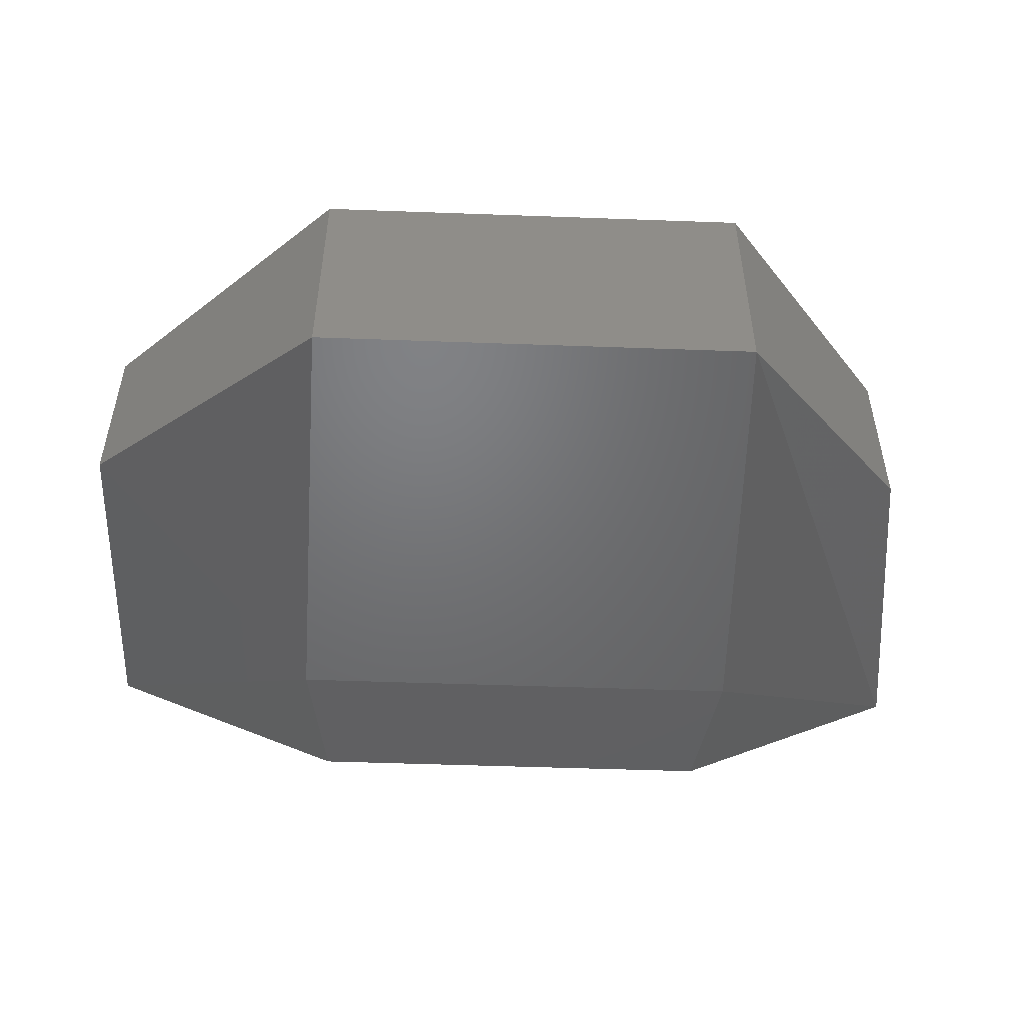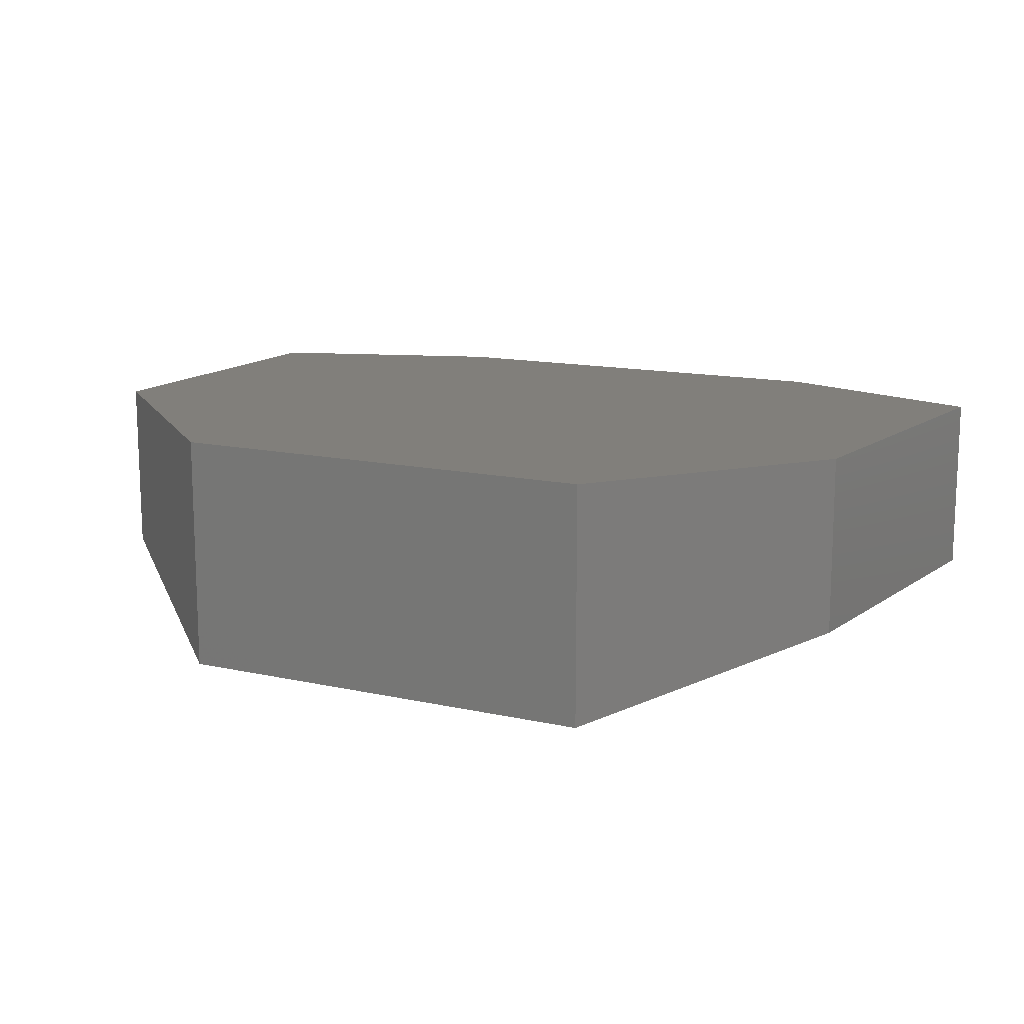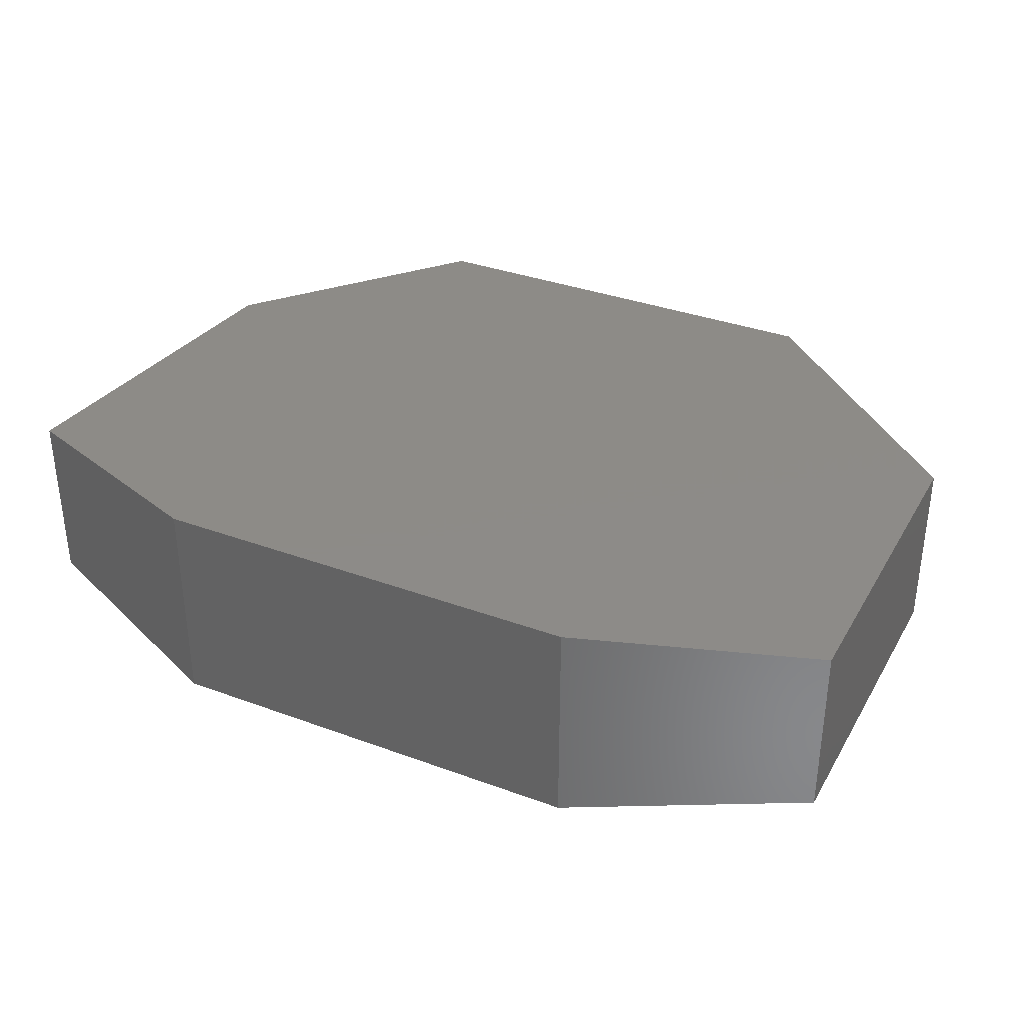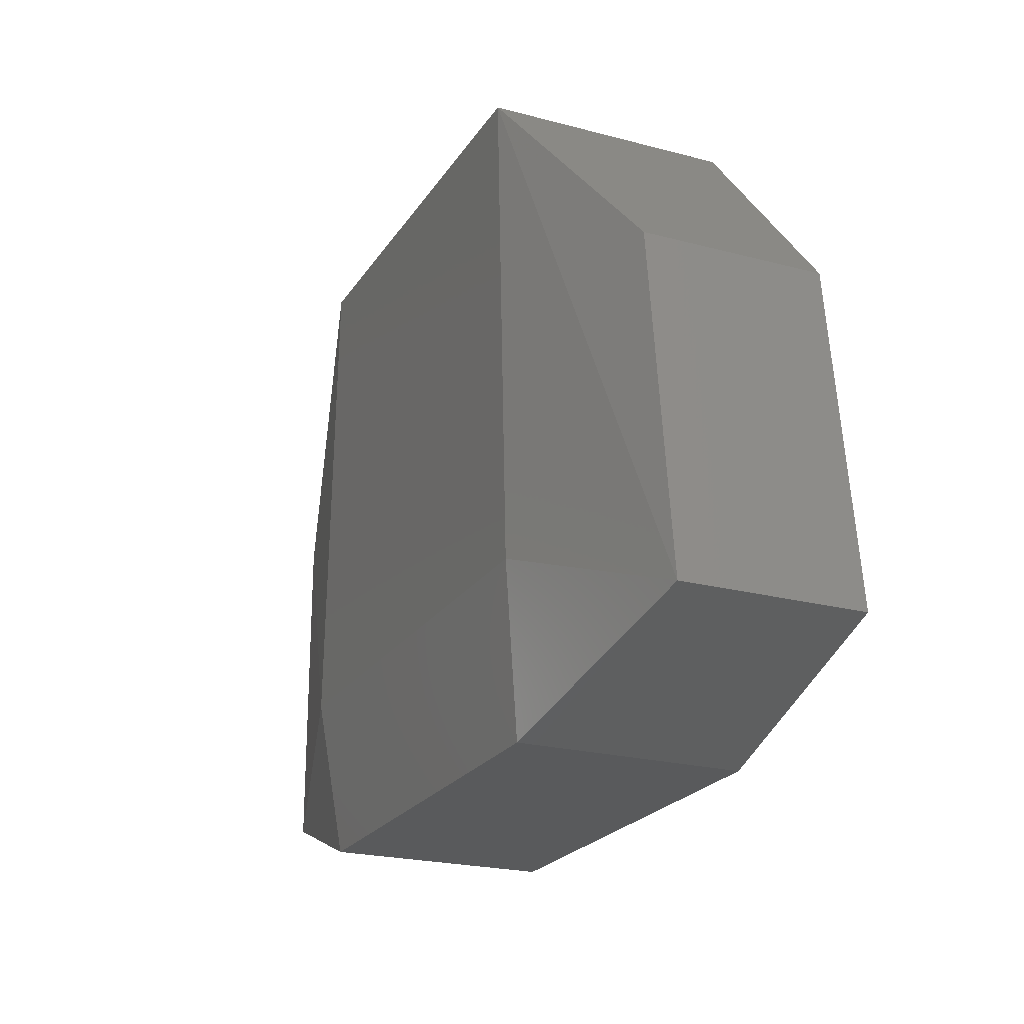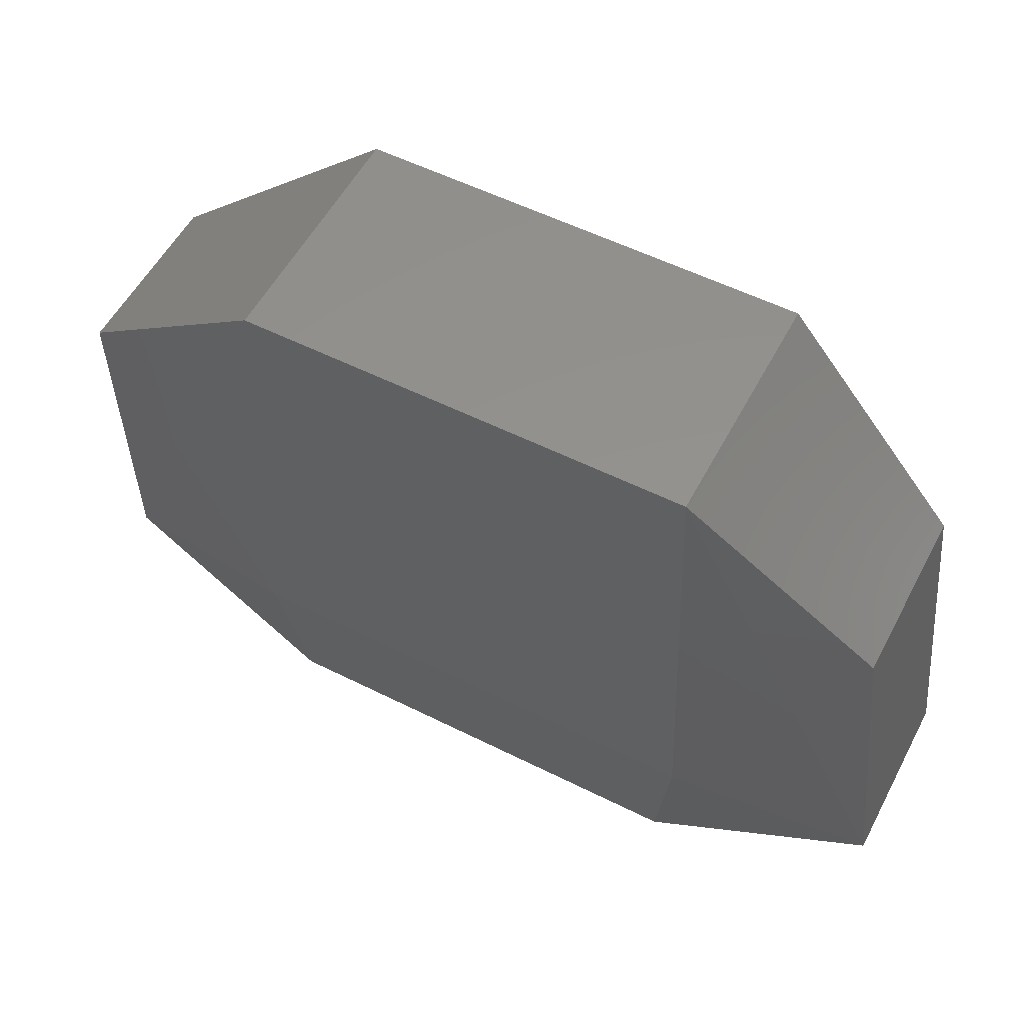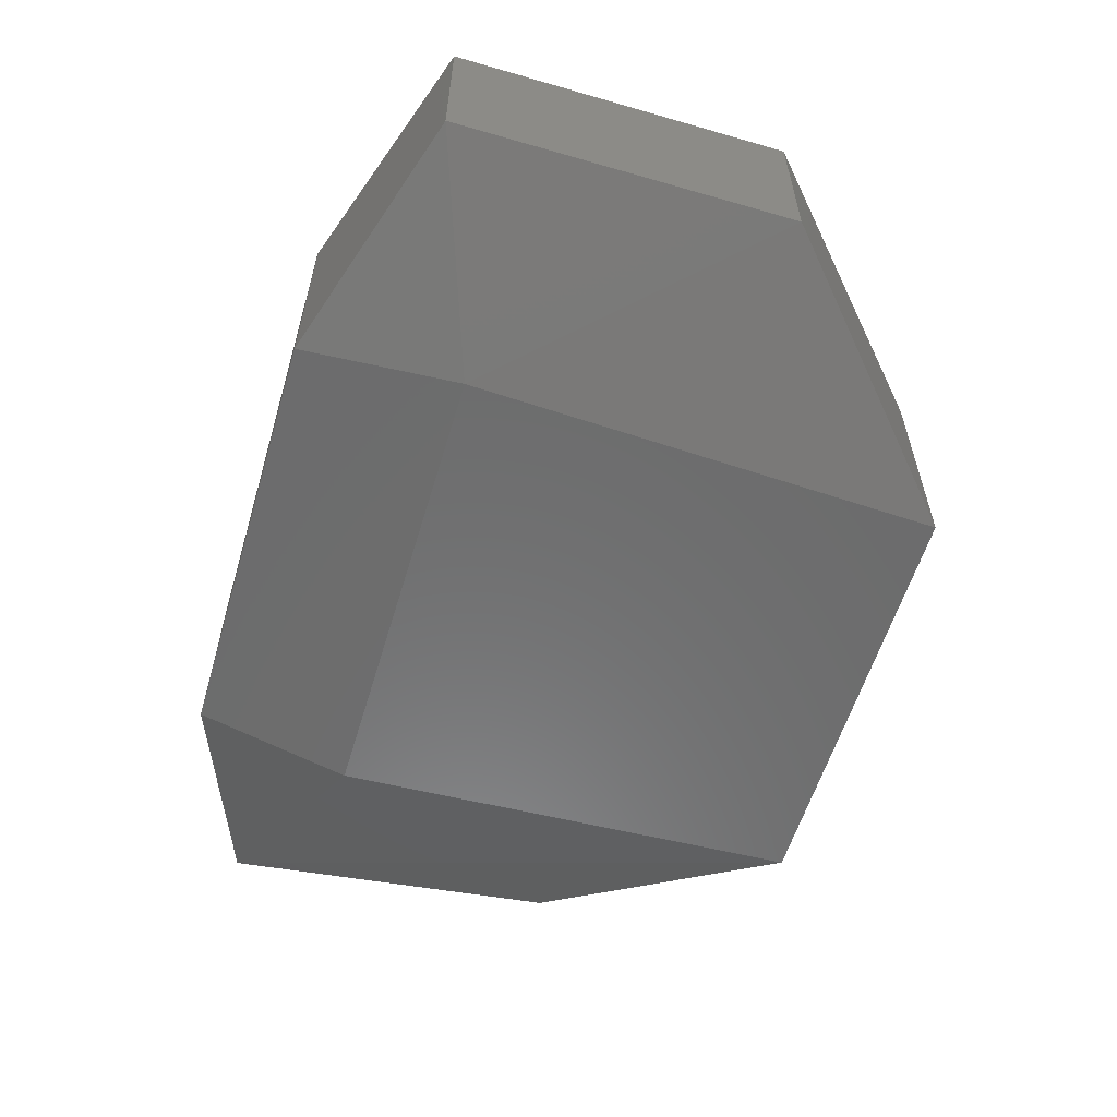
<metadata>
{"format":"stl","ext":"stl","renderer":"f3d","projection":"perspective","resolution":1024,"background":"white","views":[{"elev":-49.6,"azim":-2.3,"up":"+Y"},{"elev":13.5,"azim":26.8,"up":"+Y"},{"elev":34.8,"azim":-153.7,"up":"+Y"},{"elev":-22.6,"azim":65.5,"up":"+Z"},{"elev":55.7,"azim":27.7,"up":"+Z"},{"elev":-58.2,"azim":-106.6,"up":"+Y"}]}
</metadata>
<code>
# stl→obj: 18 verts, 32 faces
v 51.44 63.51 179.3
v 69.13 66.72 185.7
v 53.04 61.9 192.1
v 69.13 81.19 185.7
v 65.91 81.19 213
v -3.215 81.19 213
v -3.215 81.19 185.7
v -3.215 66.72 213
v 16.08 81.19 230.7
v 16.08 61.9 230.7
v 14.47 61.9 192.1
v 51.43 61.9 230.7
v 51.43 81.19 230.7
v 51.44 81.19 179.3
v 16.08 63.51 179.3
v -3.215 66.72 185.7
v 65.91 66.72 213
v 16.08 81.19 179.3
f 1 2 3
f 4 5 2
f 6 7 8
f 7 6 9
f 4 7 9
f 6 8 9
f 9 8 10
f 11 12 10
f 8 11 10
f 12 9 10
f 12 5 13
f 5 4 13
f 9 12 13
f 4 9 13
f 4 2 14
f 7 4 14
f 11 15 1
f 15 14 1
f 14 2 1
f 15 11 16
f 7 15 16
f 11 8 16
f 8 7 16
f 5 12 17
f 2 5 17
f 12 2 17
f 15 7 18
f 14 15 18
f 7 14 18
f 12 11 3
f 2 12 3
f 11 1 3

</code>
